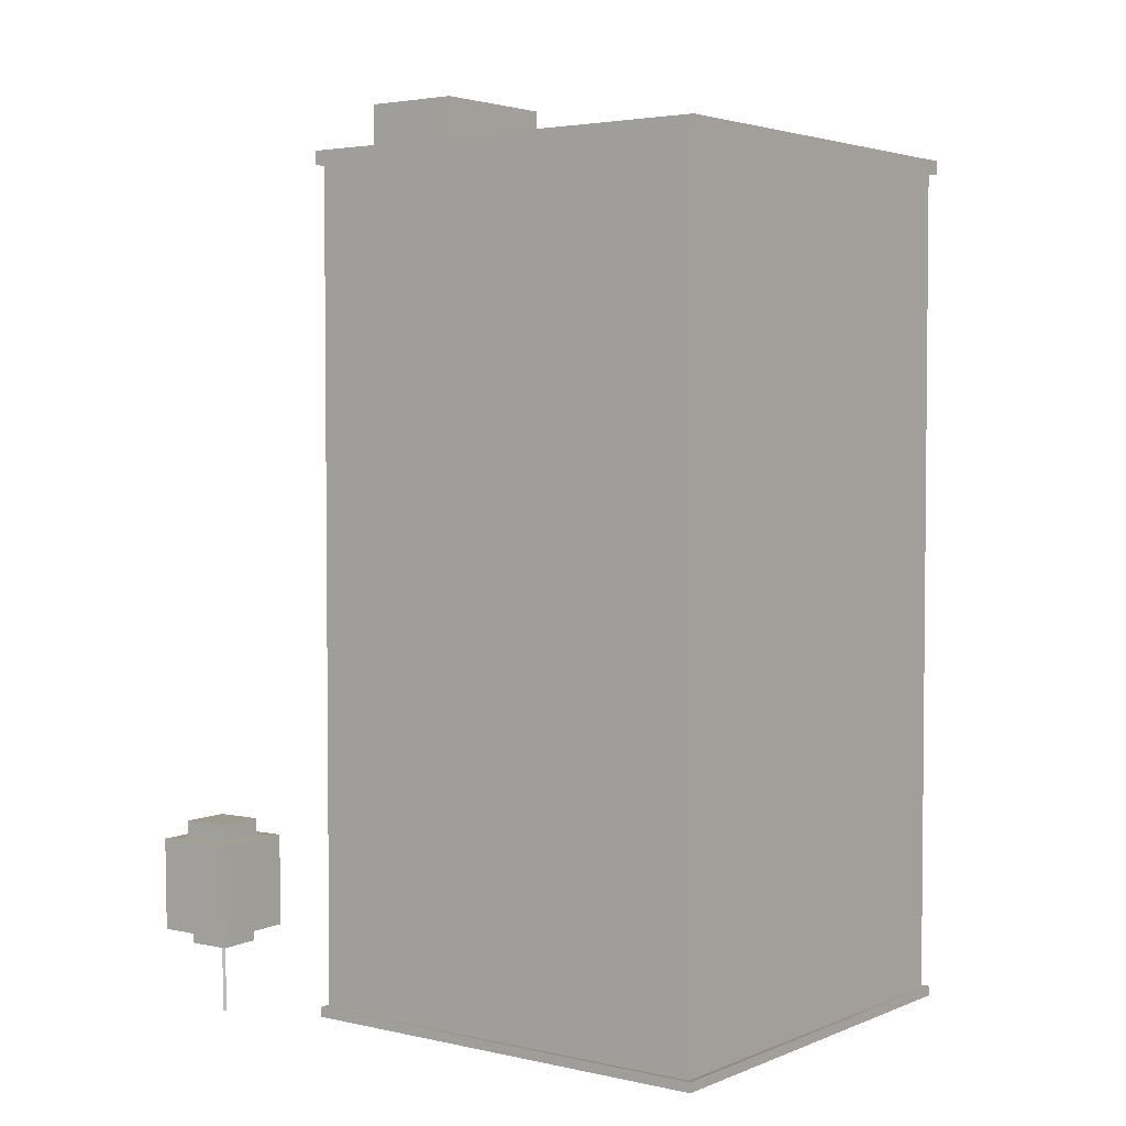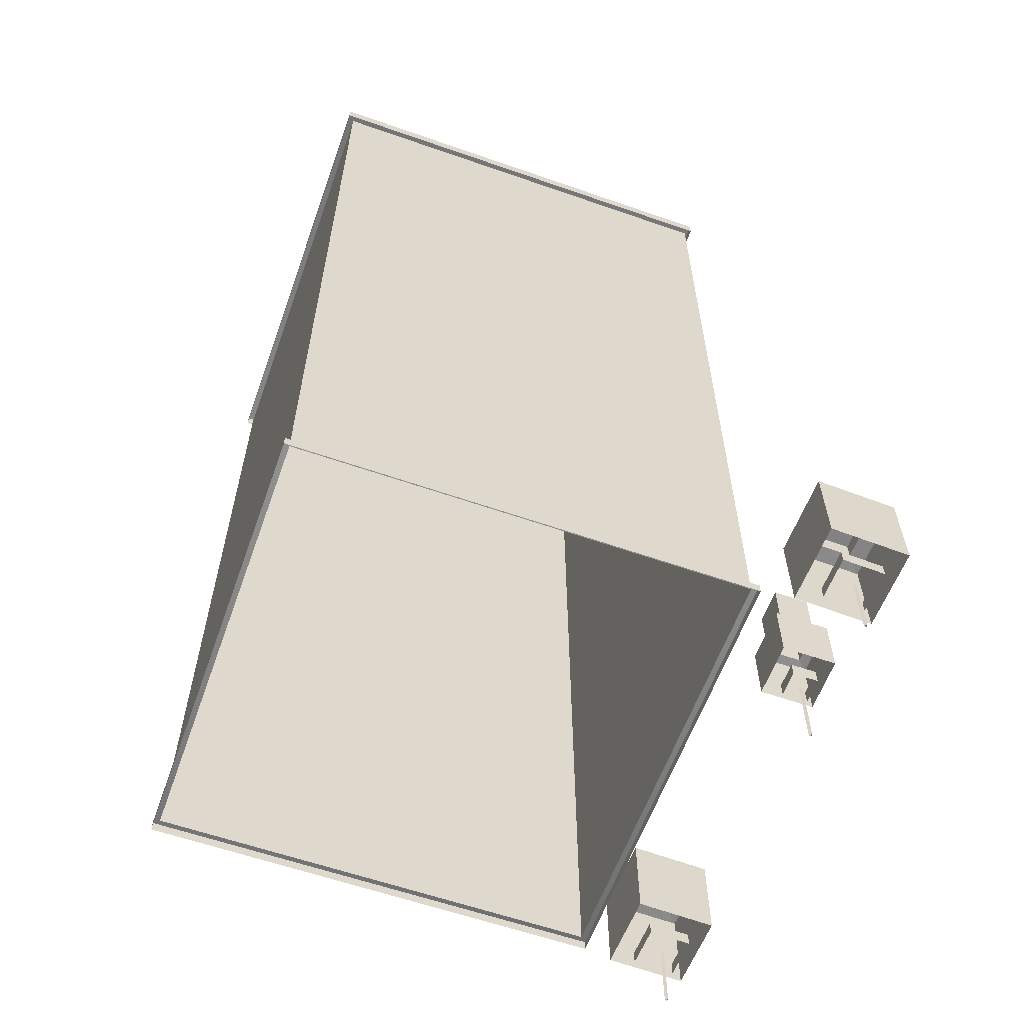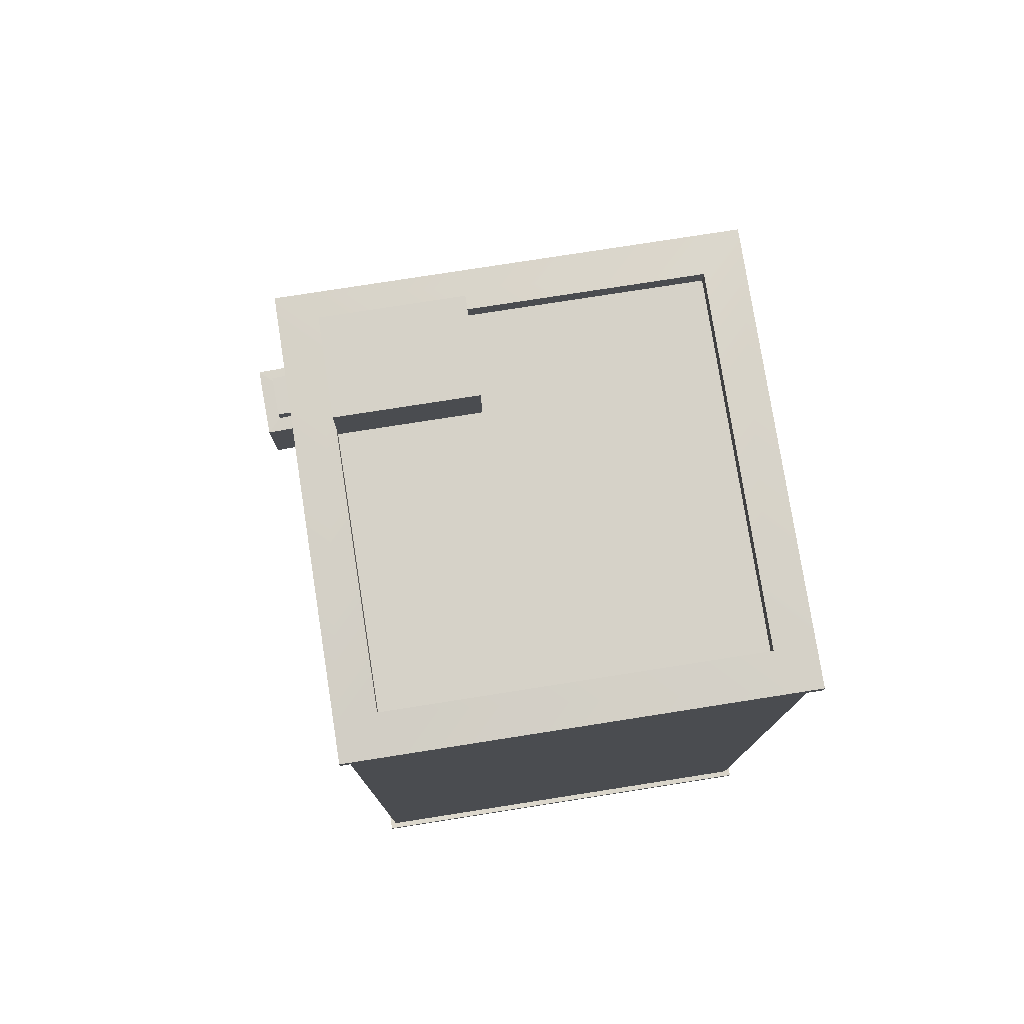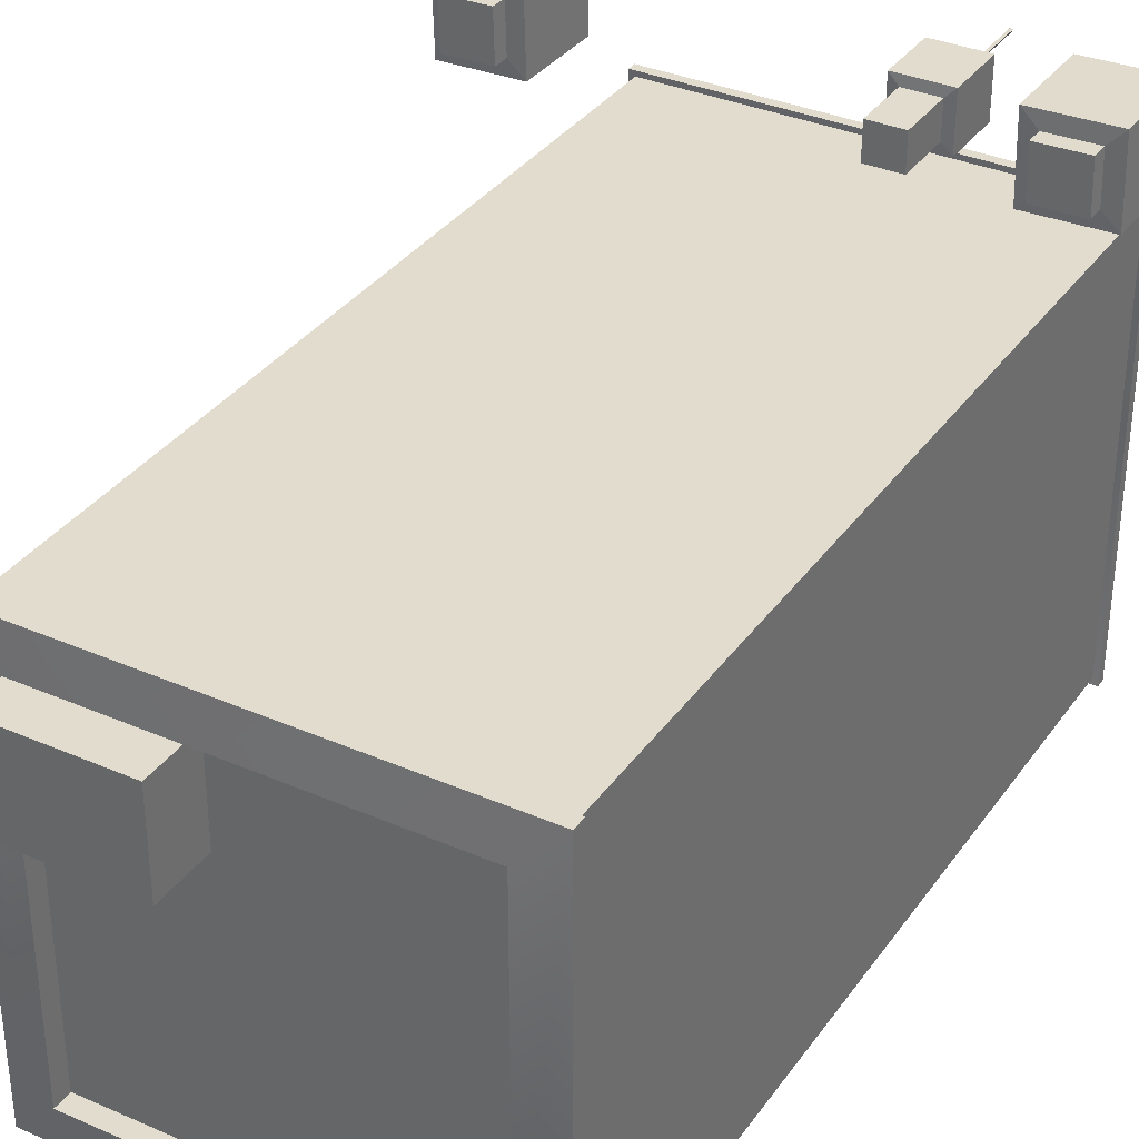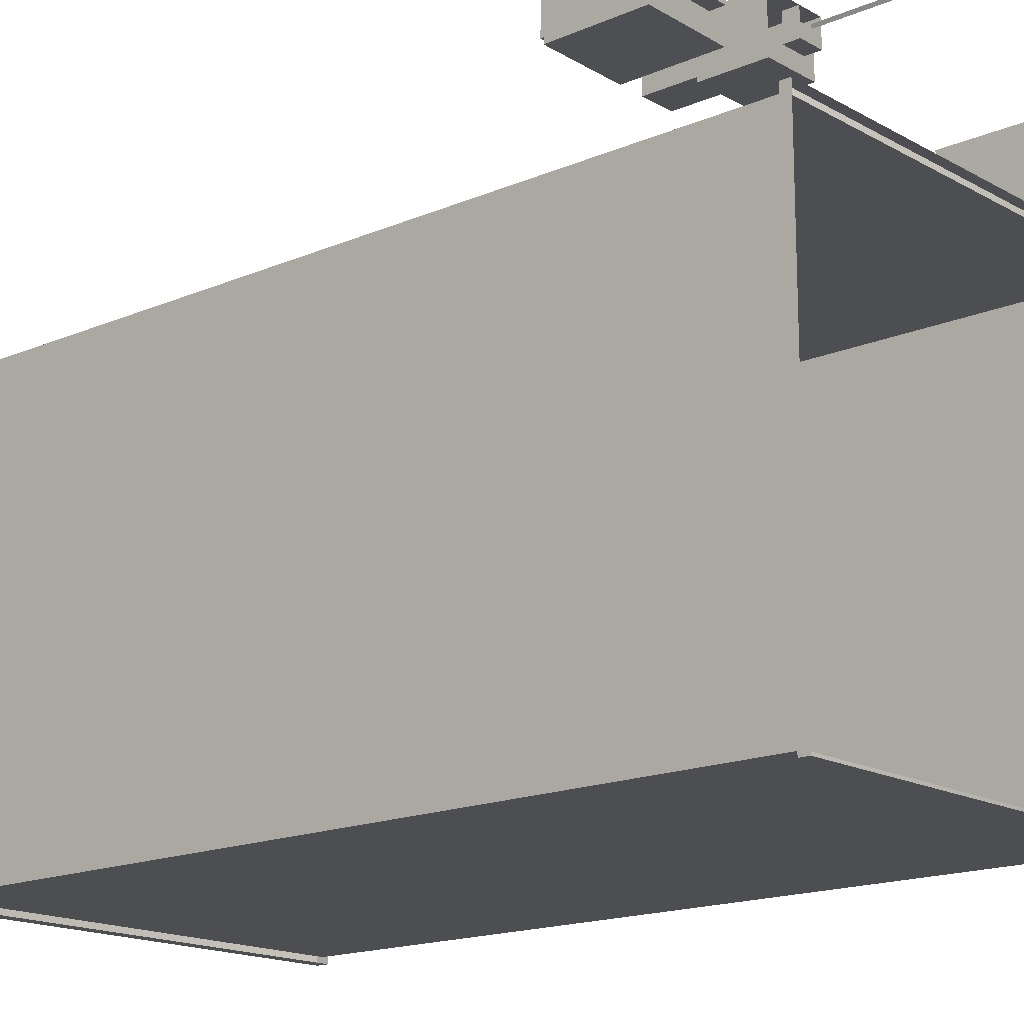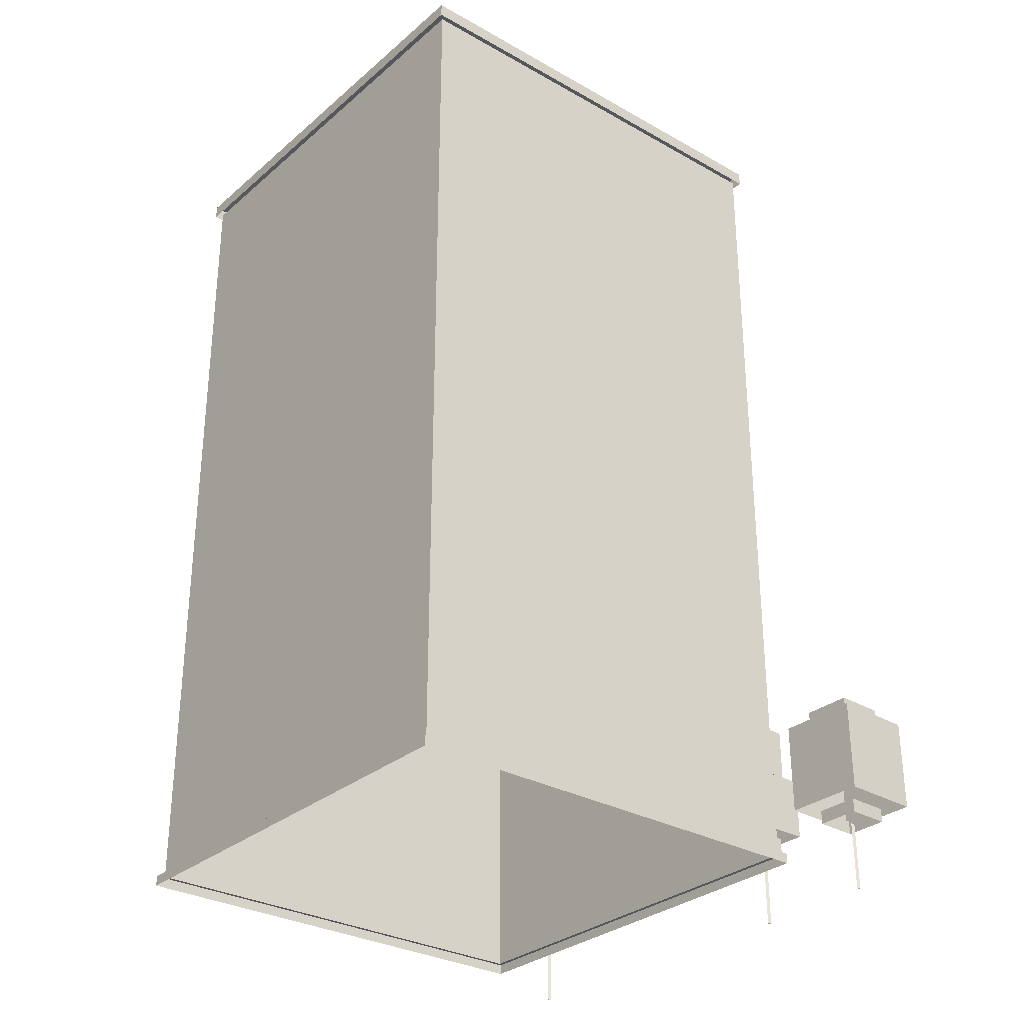
<metadata>
{"format":"obj","ext":"obj","renderer":"f3d","projection":"perspective","resolution":1024,"background":"white","views":[{"elev":3.3,"azim":127.0,"up":"+Y"},{"elev":-60.2,"azim":-109.7,"up":"+Y"},{"elev":77.6,"azim":171.1,"up":"+Y"},{"elev":34.6,"azim":-149.7,"up":"+Z"},{"elev":-16.5,"azim":-48.7,"up":"+Z"},{"elev":-30.3,"azim":-129.3,"up":"+Y"}]}
</metadata>
<code>
o living_red_2lvl_Mesh.135
v 0.6944 0.007241 0.5082
v 0.6944 2.508 0.5082
v 0.6944 0.007241 -0.785
v 0.6944 2.508 -0.785
v -0.5988 0.007241 -0.785
v -0.5988 2.508 -0.785
v -0.5988 0.007241 0.5082
v -0.5988 2.508 0.5082
v 0.6944 0.03596 0.5082
v 0.6944 0.03596 -0.785
v -0.5988 0.03596 -0.785
v -0.5988 0.03596 0.5082
v 0.6944 2.468 0.5082
v 0.6944 2.468 -0.785
v -0.5988 2.468 -0.785
v -0.5988 2.468 0.5082
v 0.6774 0.03315 0.4912
v 0.6774 0.03315 -0.768
v -0.5818 0.03315 -0.768
v -0.5818 0.03315 0.4912
v 0.6774 2.472 0.4912
v 0.6774 2.472 -0.768
v -0.5818 2.472 -0.768
v -0.5818 2.472 0.4912
v 0.5767 2.522 0.3905
v 0.5767 2.522 -0.6673
v -0.4812 2.522 -0.6673
v -0.4812 2.522 0.3905
v 0.5767 2.466 0.3905
v 0.5767 2.466 -0.6673
v -0.4812 2.466 -0.6673
v -0.4812 2.466 0.3905
v 0.5767 2.466 0.1107
v -0.4812 2.466 0.1107
v 0.1795 2.466 0.3905
v 0.1795 2.466 0.1107
v 0.5767 2.642 0.3905
v 0.5767 2.642 0.1107
v 0.1795 2.642 0.3905
v 0.1795 2.642 0.1107
f 26 30 33 29 25
f 28 32 34 31 27
f 36 33 30 31 34
f 25 29 35 32 28
f 3 10 9 1
f 5 11 10 3
f 7 12 11 5
f 13 2 8 16
f 10 18 17 9
f 11 19 18 10
f 12 20 19 11
f 12 7 1 9
f 14 4 2 13
f 15 6 4 14
f 16 8 6 15
f 18 22 21 17
f 19 23 22 18
f 20 24 23 19
f 20 12 9 17
f 24 20 17 21
f 4 26 25 2
f 6 27 26 4
f 8 28 27 6
f 2 25 28 8
f 27 31 30 26
f 40 39 37 38
f 36 34 32 35
f 36 40 38 33
f 35 39 40 36
f 29 37 39 35
f 33 38 37 29
o Tree_3_499_2.013_Mesh.263
v -0.6543 0.2078 0.8715
v -0.6589 0.571 0.8803
v -0.529 0.2067 0.8681
v -0.5177 0.5698 0.8765
v -0.5324 0.207 0.7435
v -0.5214 0.5701 0.7361
v -0.6577 0.2081 0.7469
v -0.6626 0.5713 0.7398
v -0.6593 0.5226 0.8802
v -0.5181 0.5213 0.8765
v -0.5218 0.5216 0.736
v -0.6631 0.5229 0.7397
v -0.7076 0.2532 0.9279
v -0.472 0.2512 0.9216
v -0.4783 0.2517 0.6873
v -0.7139 0.2537 0.6936
v -0.654 0.2481 0.8716
v -0.5287 0.247 0.8682
v -0.532 0.2473 0.7436
v -0.6573 0.2484 0.7469
v -0.7053 0.5206 0.9284
v -0.4697 0.5186 0.9221
v -0.4759 0.5191 0.6878
v -0.7115 0.5211 0.6941
v -0.5976 0.2043 0.8119
v -0.5889 0.2042 0.8117
v -0.5935 0.2043 0.8032
v -0.5994 0.002748 0.8115
v -0.5907 0.002672 0.8113
v -0.5953 0.002729 0.8028
f 43 58 57 41
f 45 59 58 43
f 47 60 59 45
f 49 42 48 52
f 44 46 48 42
f 50 44 42 49
f 51 46 44 50
f 52 48 46 51
f 52 64 61 49
f 54 62 61 53
f 55 63 62 54
f 56 64 63 55
f 60 47 41 57
f 64 56 53 61
f 62 50 49 61
f 63 51 50 62
f 64 52 51 63
f 66 69 70 67
f 65 68 69 66
f 67 70 68 65
o Tree_2_3_61.025_Mesh.264
v -0.2648 0.2213 0.8471
v -0.278 0.6215 0.8603
v -0.1905 0.2213 0.8471
v -0.1772 0.6215 0.8603
v -0.1905 0.2213 0.7732
v -0.1772 0.6215 0.76
v -0.2648 0.2213 0.7732
v -0.278 0.6215 0.76
v -0.278 0.4547 0.8603
v -0.1772 0.4547 0.8603
v -0.1772 0.4547 0.76
v -0.278 0.4547 0.76
v -0.3068 0.271 0.8888
v -0.1485 0.271 0.8888
v -0.1485 0.271 0.7314
v -0.3068 0.271 0.7314
v -0.2648 0.2657 0.8471
v -0.1905 0.2657 0.8471
v -0.1905 0.2657 0.7732
v -0.2648 0.2657 0.7732
v -0.3068 0.4523 0.8888
v -0.1485 0.4523 0.8888
v -0.1485 0.4523 0.7314
v -0.3068 0.4523 0.7314
v -0.2321 0.2179 0.8146
v -0.2231 0.2179 0.8146
v -0.2276 0.2179 0.8057
v -0.2321 -0.004261 0.8146
v -0.2231 -0.004261 0.8146
v -0.2276 -0.004261 0.8057
f 73 88 87 71
f 75 89 88 73
f 77 90 89 75
f 79 72 78 82
f 74 76 78 72
f 80 74 72 79
f 81 76 74 80
f 82 78 76 81
f 82 94 91 79
f 84 92 91 83
f 85 93 92 84
f 86 94 93 85
f 90 77 71 87
f 94 86 83 91
f 92 80 79 91
f 93 81 80 92
f 94 82 81 93
f 96 99 100 97
f 95 98 99 96
f 97 100 98 95
o Tree_3_499_2.014_Mesh.265
v 0.7344 0.2078 0.864
v 0.7298 0.571 0.8729
v 0.8596 0.2067 0.8607
v 0.871 0.5698 0.8691
v 0.8563 0.207 0.7361
v 0.8673 0.5701 0.7286
v 0.731 0.2081 0.7394
v 0.726 0.5713 0.7324
v 0.7294 0.5226 0.8728
v 0.8706 0.5213 0.869
v 0.8669 0.5216 0.7285
v 0.7256 0.5229 0.7323
v 0.6811 0.2532 0.9204
v 0.9167 0.2512 0.9141
v 0.9104 0.2517 0.6798
v 0.6748 0.2537 0.6861
v 0.7347 0.2481 0.8641
v 0.86 0.247 0.8607
v 0.8567 0.2473 0.7361
v 0.7314 0.2484 0.7395
v 0.6834 0.5206 0.9209
v 0.919 0.5186 0.9146
v 0.9128 0.5191 0.6803
v 0.6772 0.5211 0.6866
v 0.7911 0.2043 0.8044
v 0.7998 0.2042 0.8042
v 0.7952 0.2043 0.7957
v 0.7893 0.002748 0.8041
v 0.798 0.002672 0.8038
v 0.7934 0.002729 0.7953
f 103 118 117 101
f 105 119 118 103
f 107 120 119 105
f 109 102 108 112
f 104 106 108 102
f 110 104 102 109
f 111 106 104 110
f 112 108 106 111
f 112 124 121 109
f 114 122 121 113
f 115 123 122 114
f 116 124 123 115
f 120 107 101 117
f 124 116 113 121
f 122 110 109 121
f 123 111 110 122
f 124 112 111 123
f 126 129 130 127
f 125 128 129 126
f 127 130 128 125

</code>
